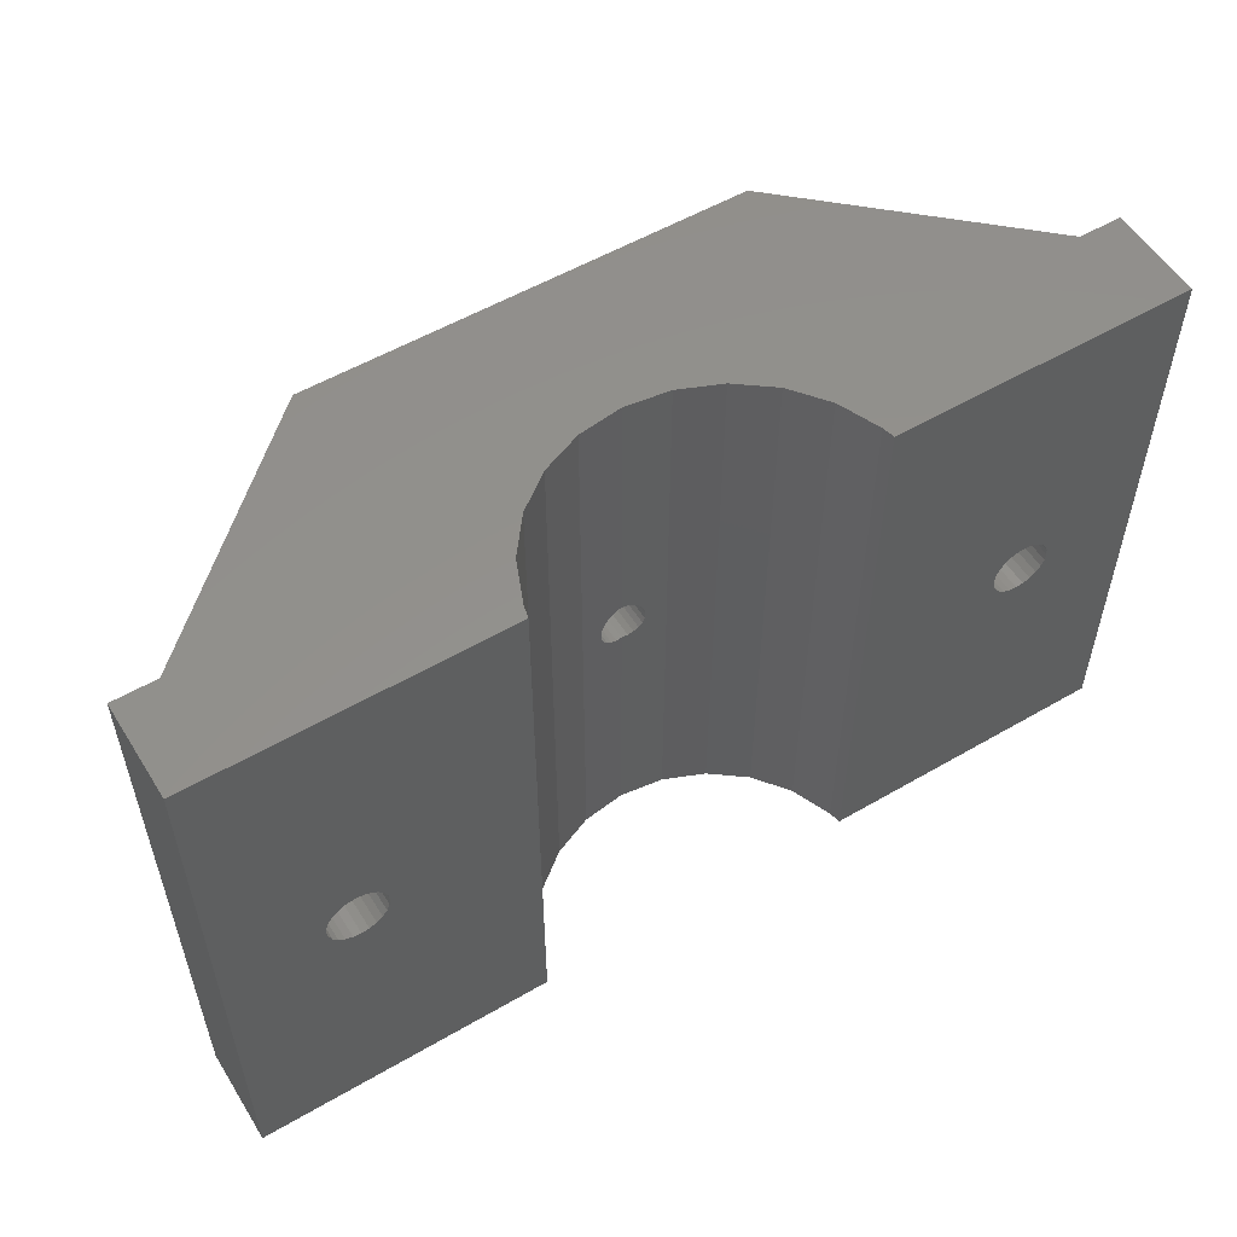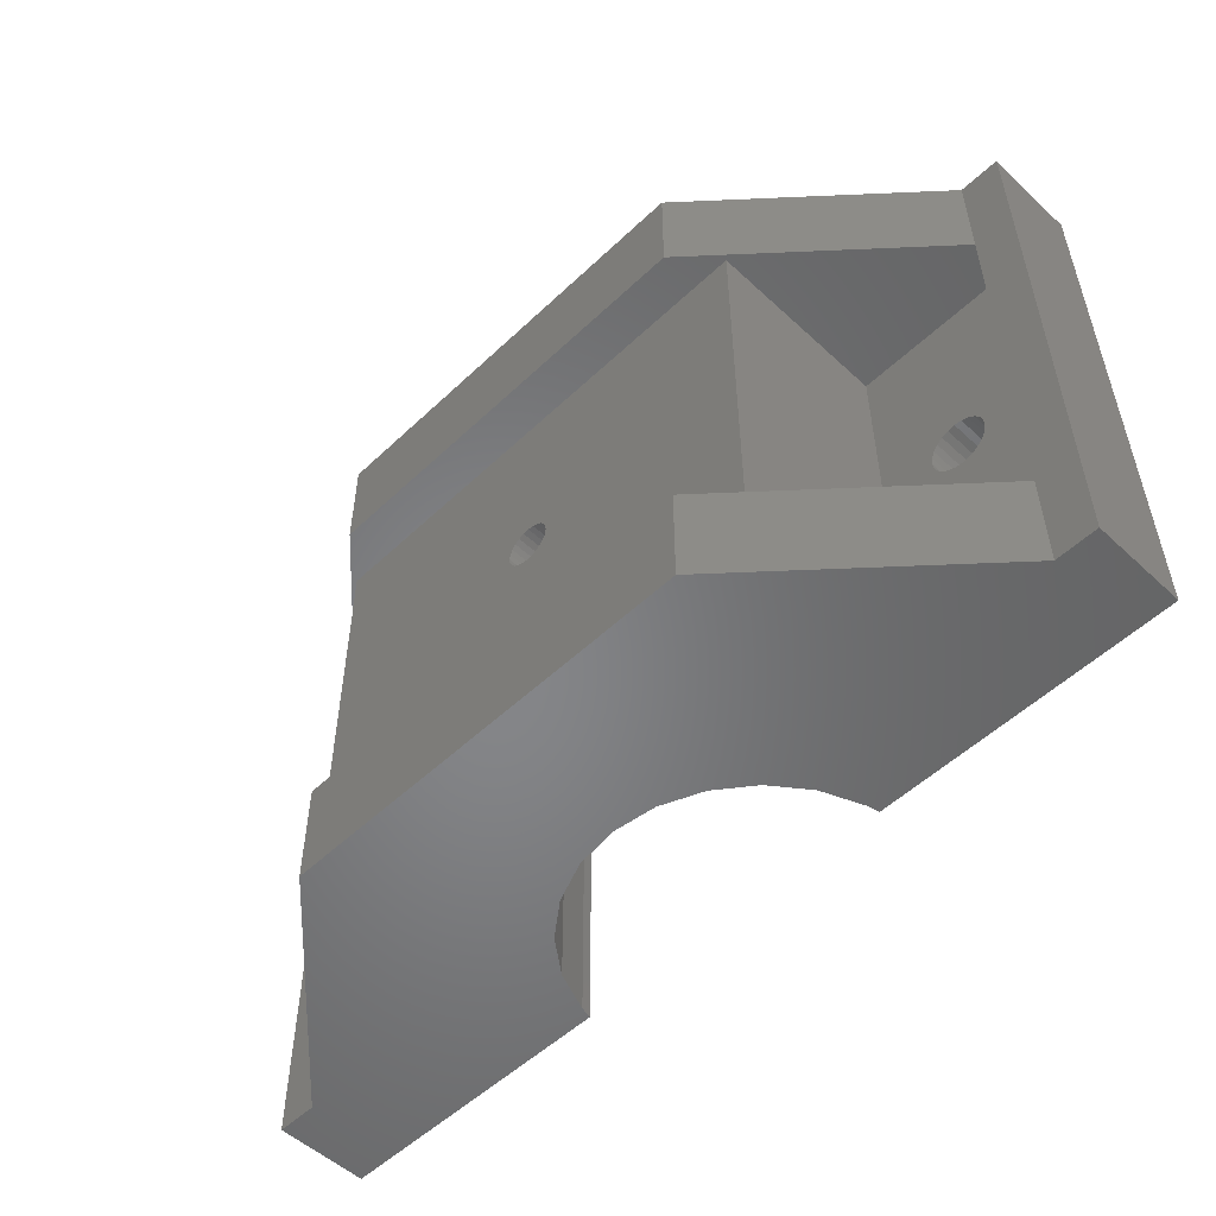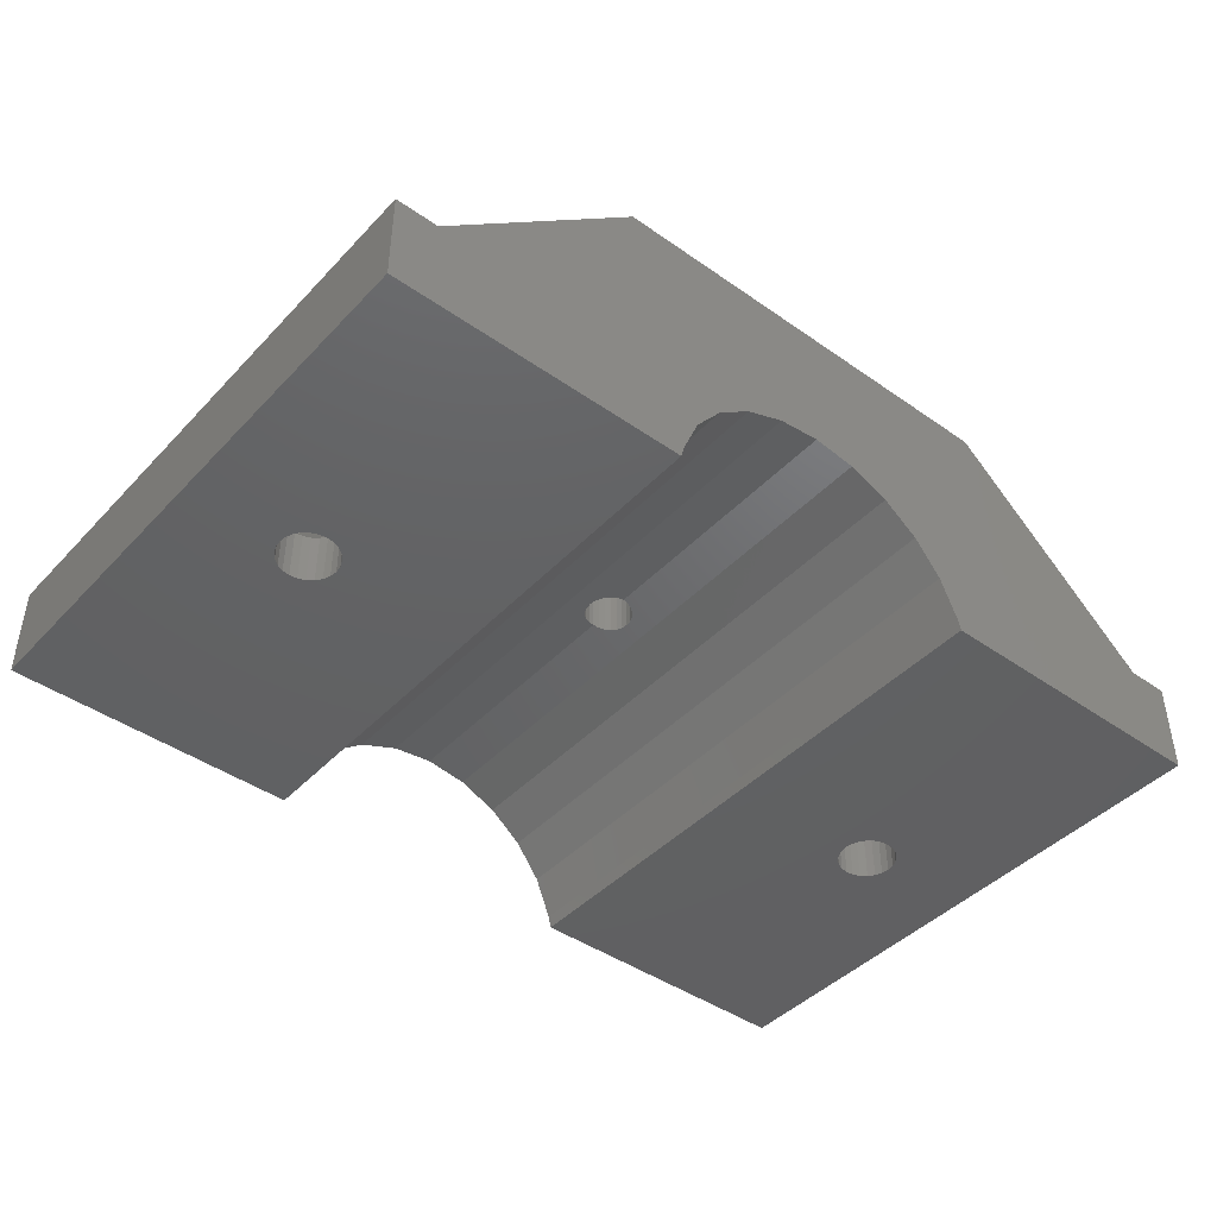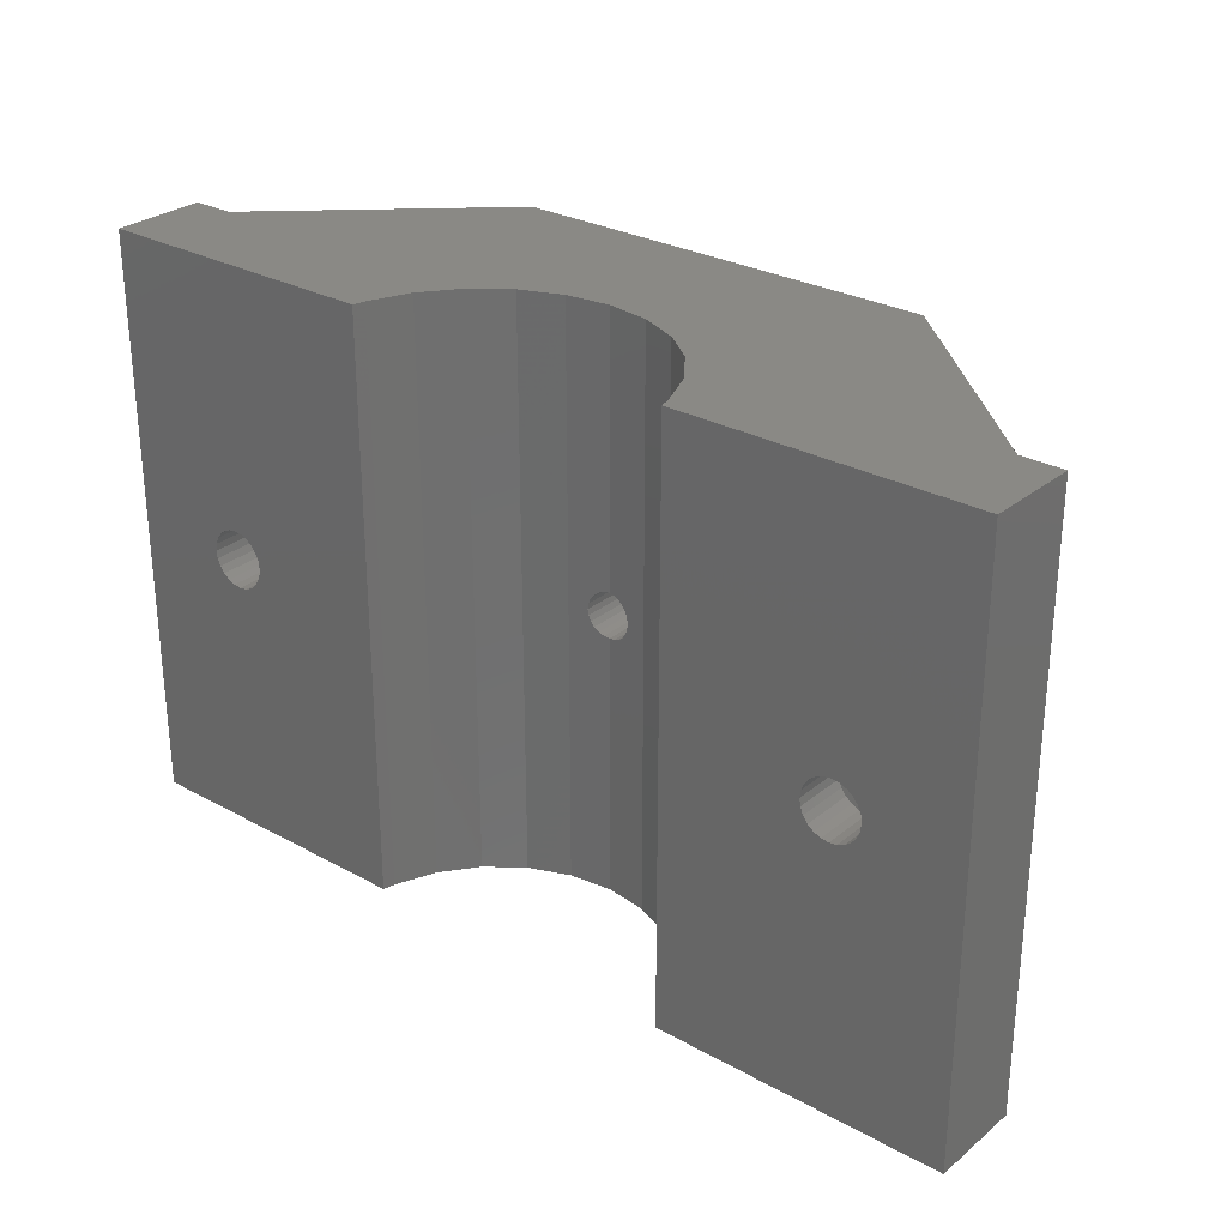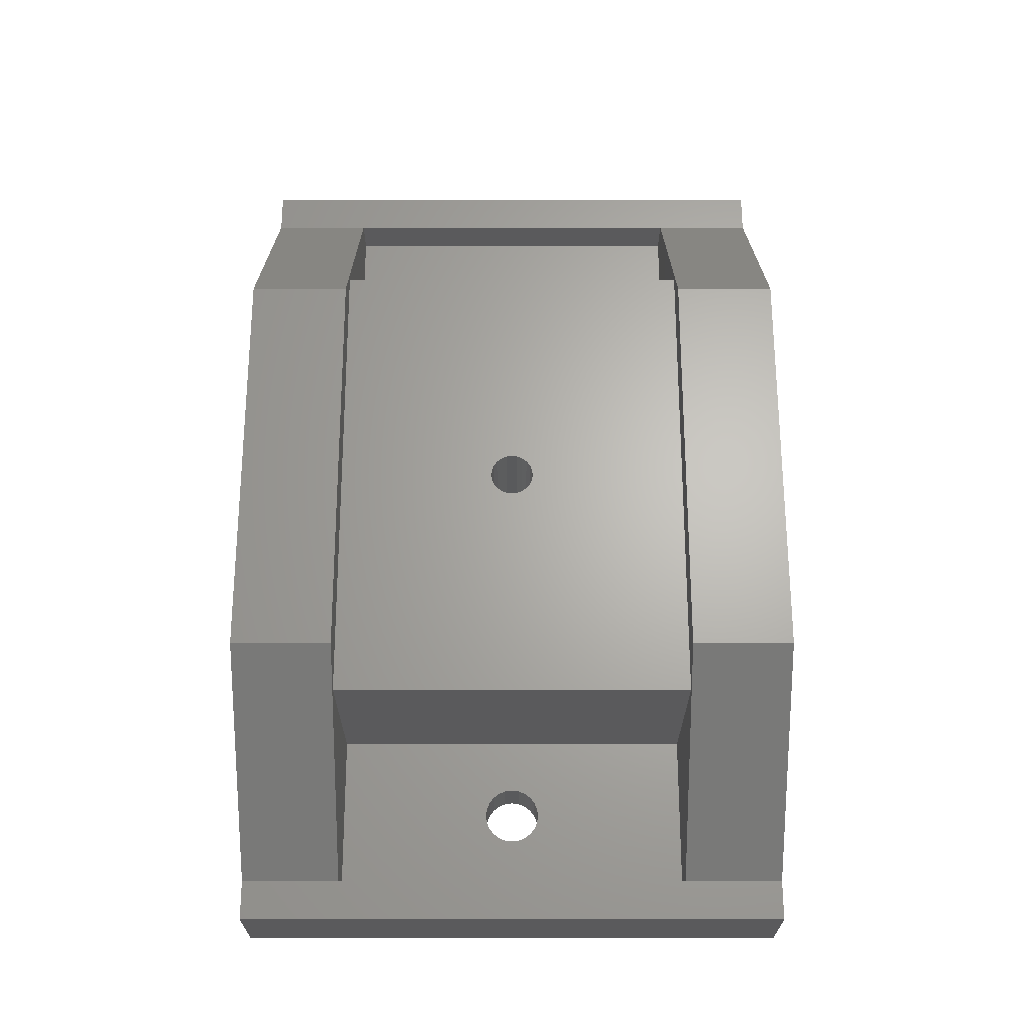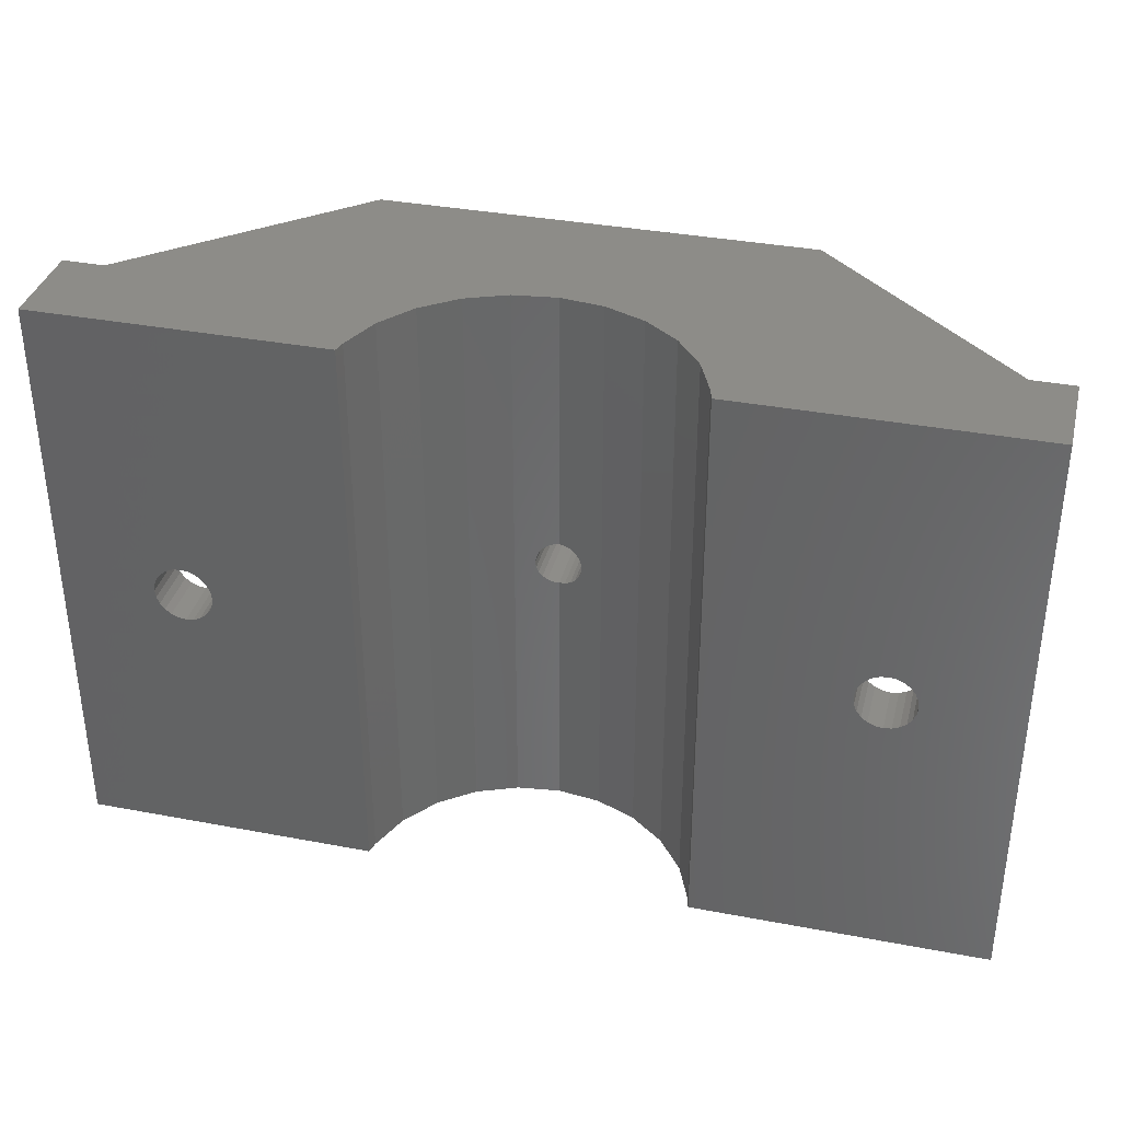
<metadata>
{"format":"stl","ext":"stl","renderer":"f3d","projection":"perspective","resolution":1024,"background":"white","views":[{"elev":54.8,"azim":-31.6,"up":"+Z"},{"elev":-53.0,"azim":-134.7,"up":"+Z"},{"elev":-43.5,"azim":-39.6,"up":"+Y"},{"elev":28.2,"azim":39.7,"up":"+Z"},{"elev":65.4,"azim":-90.0,"up":"+Y"},{"elev":35.7,"azim":14.0,"up":"+Z"}]}
</metadata>
<code>
# stl→obj: 211 verts, 430 faces
v -12 13.11 21
v -12 4.106 3
v -12 4.106 21
v -12 13.11 3
v 12 13.11 3
v 12 4.106 21
v 12 4.106 3
v 12 13.11 21
v -7.868 1.606 -2
v -14.79 1.606 11.3
v -22 1.606 -2
v -7.868 1.606 26
v -15.01 1.606 11.01
v -15.3 1.606 10.79
v -15.64 1.606 10.65
v -16 1.606 10.6
v -14.65 1.606 11.64
v -14.6 1.606 12
v -14.65 1.606 12.36
v -14.79 1.606 12.7
v -15.01 1.606 12.99
v -15.3 1.606 13.21
v -15.64 1.606 13.35
v -16 1.606 13.4
v -17.35 1.606 11.64
v -22 1.606 26
v -17.21 1.606 11.3
v -16.99 1.606 11.01
v -16.7 1.606 10.79
v -16.36 1.606 10.65
v -17.4 1.606 12
v -17.35 1.606 12.36
v -17.21 1.606 12.7
v -16.99 1.606 12.99
v -16.7 1.606 13.21
v -16.36 1.606 13.35
v -4 7.034 26
v -5.657 5.763 -2
v -4 7.034 -2
v -5.657 5.763 26
v -22 6.106 26
v -20 6.106 26
v -10.22 15.11 26
v -7.727 2.176 26
v -6.928 4.106 26
v 10.22 15.11 26
v -2.071 7.833 26
v 2.82e-15 8.106 26
v 2.071 7.833 26
v 4 7.034 26
v 5.657 5.763 26
v 6.928 4.106 26
v 7.727 2.176 26
v 7.868 1.606 26
v 22 1.606 26
v 20 4.106 26
v 20 6.106 26
v 22 6.106 26
v 7.727 2.176 -2
v 6.928 4.106 -2
v 5.657 5.763 -2
v 4 7.034 -2
v 2.071 7.833 -2
v -2.071 7.833 -2
v -6.928 4.106 -2
v -7.727 2.176 -2
v 22 1.606 -2
v 17.21 1.606 11.3
v 7.868 1.606 -2
v 17.35 1.606 11.64
v 16.99 1.606 11.01
v 16.7 1.606 10.79
v 16.36 1.606 10.65
v 16 1.606 10.6
v 17.11 1.606 11.17
v 17.4 1.606 12
v 17.35 1.606 12.36
v 17.21 1.606 12.7
v 16.99 1.606 12.99
v 16.7 1.606 13.21
v 16.36 1.606 13.35
v 16 1.606 13.4
v 14.79 1.606 11.3
v 15.01 1.606 11.01
v 15.3 1.606 10.79
v 15.64 1.606 10.65
v 14.65 1.606 11.64
v 14.6 1.606 12
v 14.65 1.606 12.36
v 14.79 1.606 12.7
v 15.01 1.606 12.99
v 15.3 1.606 13.21
v 15.64 1.606 13.35
v -0.55 13.11 11.05
v -0.7778 13.11 11.22
v -0.2847 13.11 10.94
v 2.82e-15 13.11 10.9
v -0.9526 13.11 11.45
v -1.063 13.11 11.72
v -1.1 13.11 12
v -1.063 13.11 12.28
v -0.9526 13.11 12.55
v -0.7778 13.11 12.78
v -0.55 13.11 12.95
v -0.2847 13.11 13.06
v 5.64e-15 13.11 13.1
v 0.7778 13.11 11.22
v 0.55 13.11 11.05
v 0.2847 13.11 10.94
v 0.9526 13.11 11.45
v 1.063 13.11 11.72
v 1.1 13.11 12
v 1.063 13.11 12.28
v 0.9526 13.11 12.55
v 0.7778 13.11 12.78
v 0.55 13.11 12.95
v 0.2847 13.11 13.06
v 10.22 15.11 21
v -10.22 15.11 21
v -10.22 15.11 3
v 10.22 15.11 -2
v -10.22 15.11 -2
v 10.22 15.11 3
v -20 6.106 3
v -20 4.106 3
v 0.7778 8.003 12.78
v 0.9526 7.98 12.55
v 1.063 7.966 12.28
v 1.063 7.966 11.72
v 1.1 7.961 12
v 0.9526 7.98 11.45
v 0.7778 8.003 11.22
v 0.55 8.033 11.05
v 0.2847 8.068 10.94
v 2.82e-15 8.106 10.9
v -0.55 8.033 11.05
v -0.7778 8.003 11.22
v -1.063 7.966 12.28
v -1.1 7.961 12
v -0.9526 7.98 12.55
v -0.7778 8.003 12.78
v -0.55 8.033 12.95
v -0.2847 8.068 13.06
v 2.82e-15 8.106 -2
v -0.2847 8.068 10.94
v -0.9526 7.98 11.45
v -1.063 7.966 11.72
v 2.82e-15 8.106 13.1
v 0.55 8.033 12.95
v 0.2847 8.068 13.06
v -15.64 4.106 13.35
v -16 4.106 13.4
v -16.12 4.106 13.38
v -16.36 4.106 13.35
v -16.7 4.106 13.21
v -16.99 4.106 12.99
v -17.21 4.106 12.7
v -17.35 4.106 12.36
v -17.4 4.106 12
v -17.35 4.106 11.64
v -17.21 4.106 11.3
v -16.99 4.106 11.01
v -16.7 4.106 10.79
v -16.36 4.106 10.65
v -16 4.106 10.6
v -15.64 4.106 10.65
v -15.3 4.106 10.79
v -15.01 4.106 11.01
v -14.79 4.106 11.3
v -14.65 4.106 11.64
v -14.6 4.106 12
v -14.65 4.106 12.36
v -14.79 4.106 12.7
v -15.01 4.106 12.99
v -15.3 4.106 13.21
v 15.3 4.106 13.21
v 15.01 4.106 12.99
v 14.79 4.106 12.7
v 14.65 4.106 12.36
v 14.6 4.106 12
v 14.65 4.106 11.64
v 14.79 4.106 11.3
v 15.01 4.106 11.01
v 15.3 4.106 10.79
v 15.64 4.106 10.65
v 16 4.106 10.6
v 16.36 4.106 10.65
v 16.7 4.106 10.79
v 16.99 4.106 11.01
v 17.11 4.106 11.17
v 17.21 4.106 11.3
v 17.35 4.106 11.64
v 17.4 4.106 12
v 17.35 4.106 12.36
v 17.21 4.106 12.7
v 16.99 4.106 12.99
v 16.7 4.106 13.21
v 16.36 4.106 13.35
v 16 4.106 13.4
v 15.82 4.106 13.37
v 15.64 4.106 13.35
v 20 4.106 3
v 20 4.106 21
v 22 6.106 -2
v 20 6.106 3
v 20 6.106 -2
v 20 6.106 21
v -22 6.106 -2
v -20 4.106 21
v -20 6.106 -2
v -20 6.106 21
f 1 2 3
f 2 1 4
f 5 6 7
f 6 5 8
f 9 10 11
f 10 9 12
f 11 10 13
f 11 13 14
f 11 14 15
f 11 15 16
f 10 12 17
f 17 12 18
f 18 12 19
f 19 12 20
f 20 12 21
f 21 12 22
f 22 12 23
f 23 12 24
f 11 25 26
f 25 11 27
f 27 11 28
f 28 11 29
f 29 11 30
f 30 11 16
f 26 25 31
f 26 31 32
f 26 32 33
f 26 33 34
f 26 34 35
f 26 35 36
f 26 36 24
f 26 24 12
f 37 38 39
f 38 37 40
f 12 41 26
f 41 12 42
f 42 12 43
f 43 12 44
f 43 44 45
f 43 45 40
f 43 40 37
f 43 37 46
f 46 37 47
f 46 47 48
f 46 48 49
f 46 49 50
f 46 50 51
f 46 51 52
f 46 52 53
f 46 53 54
f 46 54 55
f 46 55 56
f 56 55 57
f 57 55 58
f 52 59 53
f 59 52 60
f 51 60 52
f 60 51 61
f 51 62 61
f 62 51 50
f 50 63 62
f 63 50 49
f 47 39 64
f 39 47 37
f 38 45 65
f 45 38 40
f 65 44 66
f 44 65 45
f 66 12 9
f 12 66 44
f 67 68 69
f 68 67 70
f 70 67 55
f 69 68 71
f 69 71 72
f 69 72 73
f 69 73 74
f 71 68 75
f 70 55 76
f 76 55 77
f 77 55 78
f 78 55 79
f 79 55 80
f 80 55 81
f 81 55 82
f 69 83 54
f 83 69 84
f 84 69 85
f 85 69 86
f 86 69 74
f 54 83 87
f 54 87 88
f 54 88 89
f 54 89 90
f 54 90 91
f 54 91 92
f 54 92 93
f 54 93 82
f 54 82 55
f 53 69 54
f 69 53 59
f 4 94 5
f 94 4 95
f 95 4 1
f 5 94 96
f 5 96 97
f 95 1 98
f 98 1 99
f 99 1 100
f 100 1 101
f 101 1 102
f 102 1 103
f 103 1 104
f 104 1 105
f 105 1 106
f 5 107 8
f 107 5 108
f 108 5 109
f 109 5 97
f 8 107 110
f 8 110 111
f 8 111 112
f 8 112 113
f 8 113 114
f 8 114 115
f 8 115 116
f 8 116 117
f 8 117 106
f 8 106 1
f 43 118 119
f 118 43 46
f 120 121 122
f 121 120 123
f 2 124 125
f 124 2 4
f 124 4 120
f 120 4 5
f 120 5 123
f 126 114 127
f 114 126 115
f 127 113 128
f 113 127 114
f 112 129 130
f 129 112 111
f 111 131 129
f 131 111 110
f 132 108 133
f 108 132 107
f 133 109 134
f 109 133 108
f 134 97 135
f 97 134 109
f 136 95 137
f 95 136 94
f 100 138 139
f 138 100 101
f 101 140 138
f 140 101 102
f 104 141 103
f 141 104 142
f 105 142 104
f 142 105 143
f 135 64 144
f 64 135 145
f 64 145 136
f 64 136 137
f 64 137 146
f 64 146 147
f 64 147 139
f 64 139 47
f 47 139 138
f 47 138 140
f 47 140 141
f 47 141 142
f 47 142 143
f 47 143 148
f 47 148 48
f 63 130 144
f 130 63 49
f 144 130 129
f 144 129 131
f 144 131 132
f 144 132 133
f 144 133 134
f 144 134 135
f 130 49 128
f 128 49 127
f 127 49 126
f 126 49 149
f 149 49 150
f 150 49 148
f 148 49 48
f 116 150 117
f 150 116 149
f 115 149 116
f 149 115 126
f 106 150 148
f 150 106 117
f 128 112 130
f 112 128 113
f 135 96 145
f 96 135 97
f 147 100 139
f 100 147 99
f 145 94 136
f 94 145 96
f 102 141 140
f 141 102 103
f 106 143 105
f 143 106 148
f 110 132 131
f 132 110 107
f 146 99 147
f 99 146 98
f 137 98 146
f 98 137 95
f 151 24 152
f 24 151 23
f 153 36 154
f 36 153 24
f 24 153 152
f 154 35 155
f 35 154 36
f 155 34 156
f 34 155 35
f 157 34 33
f 34 157 156
f 158 33 32
f 33 158 157
f 159 32 31
f 32 159 158
f 160 31 25
f 31 160 159
f 161 25 27
f 25 161 160
f 162 27 28
f 27 162 161
f 29 162 28
f 162 29 163
f 30 163 29
f 163 30 164
f 16 164 30
f 164 16 165
f 15 165 16
f 165 15 166
f 14 166 15
f 166 14 167
f 13 167 14
f 167 13 168
f 169 13 10
f 13 169 168
f 170 10 17
f 10 170 169
f 171 17 18
f 17 171 170
f 172 18 19
f 18 172 171
f 173 19 20
f 19 173 172
f 174 20 21
f 20 174 173
f 174 22 175
f 22 174 21
f 175 23 151
f 23 175 22
f 176 91 177
f 91 176 92
f 178 91 90
f 91 178 177
f 179 90 89
f 90 179 178
f 180 89 88
f 89 180 179
f 181 88 87
f 88 181 180
f 182 87 83
f 87 182 181
f 183 83 84
f 83 183 182
f 85 183 84
f 183 85 184
f 86 184 85
f 184 86 185
f 74 185 86
f 185 74 186
f 73 186 74
f 186 73 187
f 72 187 73
f 187 72 188
f 71 188 72
f 188 71 189
f 190 71 75
f 71 190 189
f 191 75 68
f 75 191 190
f 192 68 70
f 68 192 191
f 193 70 76
f 70 193 192
f 194 76 77
f 76 194 193
f 195 77 78
f 77 195 194
f 196 78 79
f 78 196 195
f 196 80 197
f 80 196 79
f 197 81 198
f 81 197 80
f 198 82 199
f 82 198 81
f 200 93 201
f 93 200 82
f 82 200 199
f 201 92 176
f 92 201 93
f 7 182 202
f 182 7 181
f 181 7 6
f 202 182 183
f 202 183 184
f 202 184 185
f 202 185 186
f 181 6 180
f 180 6 179
f 179 6 178
f 178 6 177
f 177 6 176
f 176 6 201
f 201 6 200
f 200 6 199
f 202 192 203
f 192 202 191
f 191 202 189
f 189 202 188
f 188 202 187
f 187 202 186
f 191 189 190
f 203 192 193
f 203 193 194
f 203 194 195
f 203 195 196
f 203 196 197
f 203 197 198
f 203 198 199
f 203 199 6
f 204 55 67
f 55 204 58
f 205 204 206
f 204 205 58
f 58 205 207
f 58 207 57
f 207 202 203
f 202 207 205
f 202 5 7
f 5 205 123
f 205 5 202
f 123 206 121
f 206 123 205
f 57 46 56
f 118 57 207
f 57 118 46
f 41 11 26
f 11 41 208
f 125 161 2
f 161 125 160
f 160 125 209
f 2 161 162
f 2 162 163
f 2 163 164
f 2 164 165
f 160 209 159
f 159 209 158
f 158 209 157
f 157 209 156
f 156 209 155
f 155 209 154
f 154 209 153
f 153 209 152
f 2 170 3
f 170 2 169
f 169 2 168
f 168 2 167
f 167 2 166
f 166 2 165
f 3 170 171
f 3 171 172
f 3 172 173
f 3 173 174
f 3 174 175
f 3 175 151
f 3 151 152
f 3 152 209
f 41 210 208
f 210 41 124
f 124 41 211
f 211 41 42
f 211 1 209
f 1 211 119
f 1 119 8
f 8 119 118
f 8 118 207
f 8 207 6
f 6 207 203
f 3 209 1
f 42 119 211
f 119 42 43
f 210 11 208
f 11 210 9
f 9 210 122
f 9 122 66
f 66 122 65
f 65 122 38
f 38 122 39
f 39 122 121
f 39 121 64
f 64 121 144
f 144 121 63
f 63 121 62
f 62 121 61
f 61 121 60
f 60 121 59
f 59 121 69
f 69 121 67
f 67 121 206
f 67 206 204
f 124 122 210
f 122 124 120
f 124 209 125
f 209 124 211

</code>
